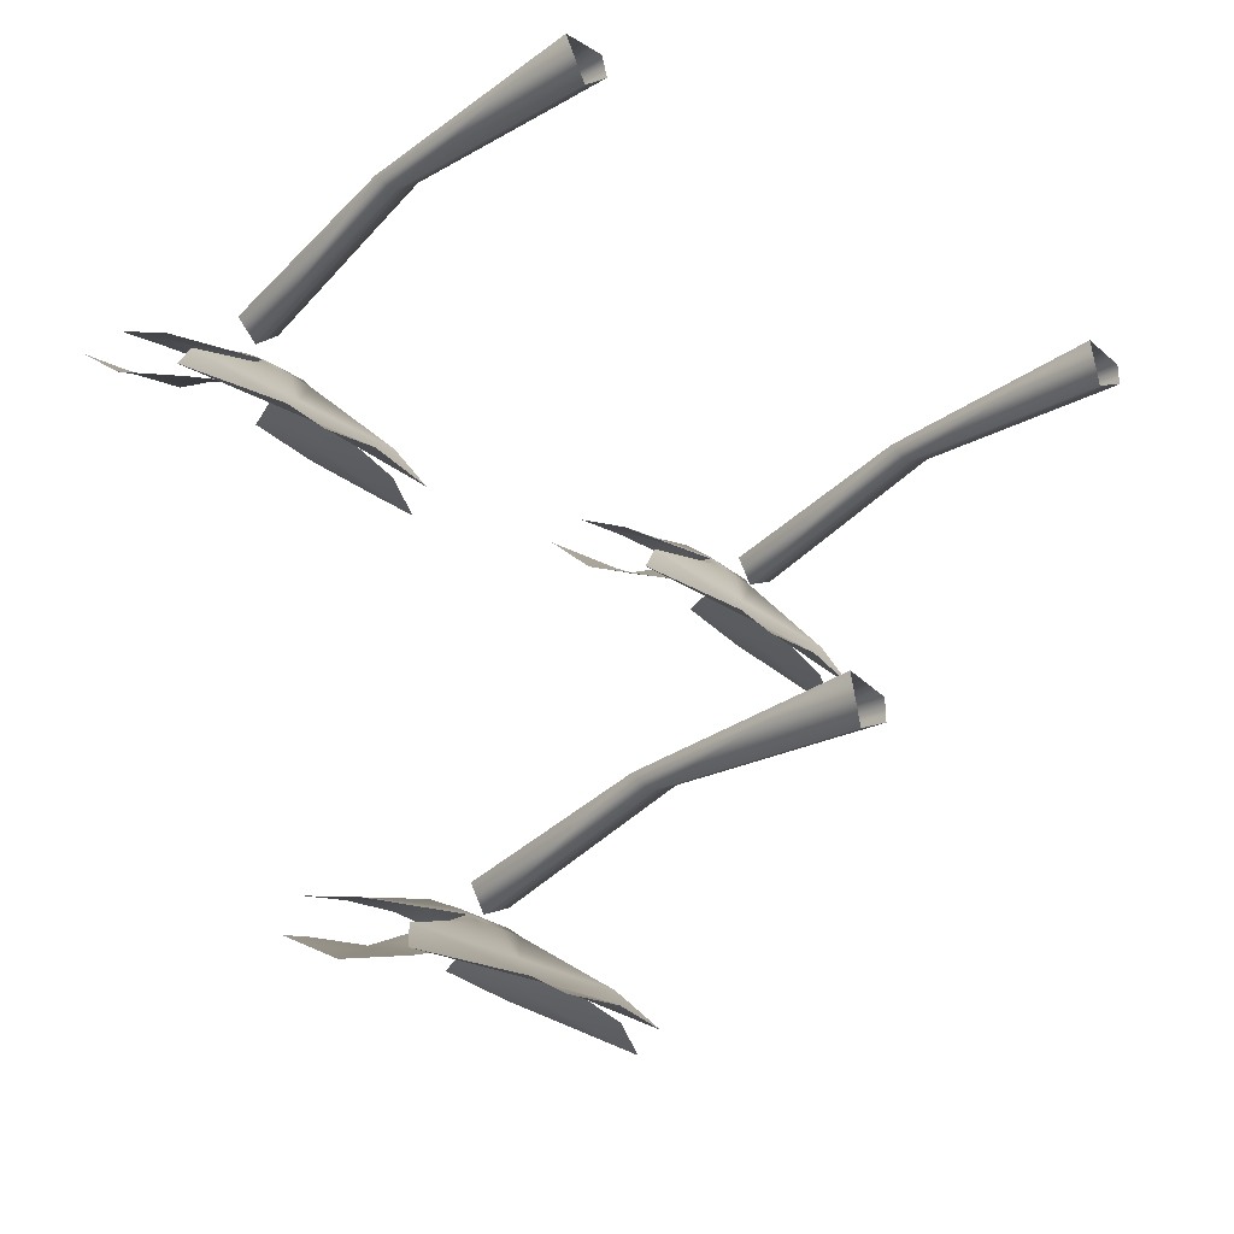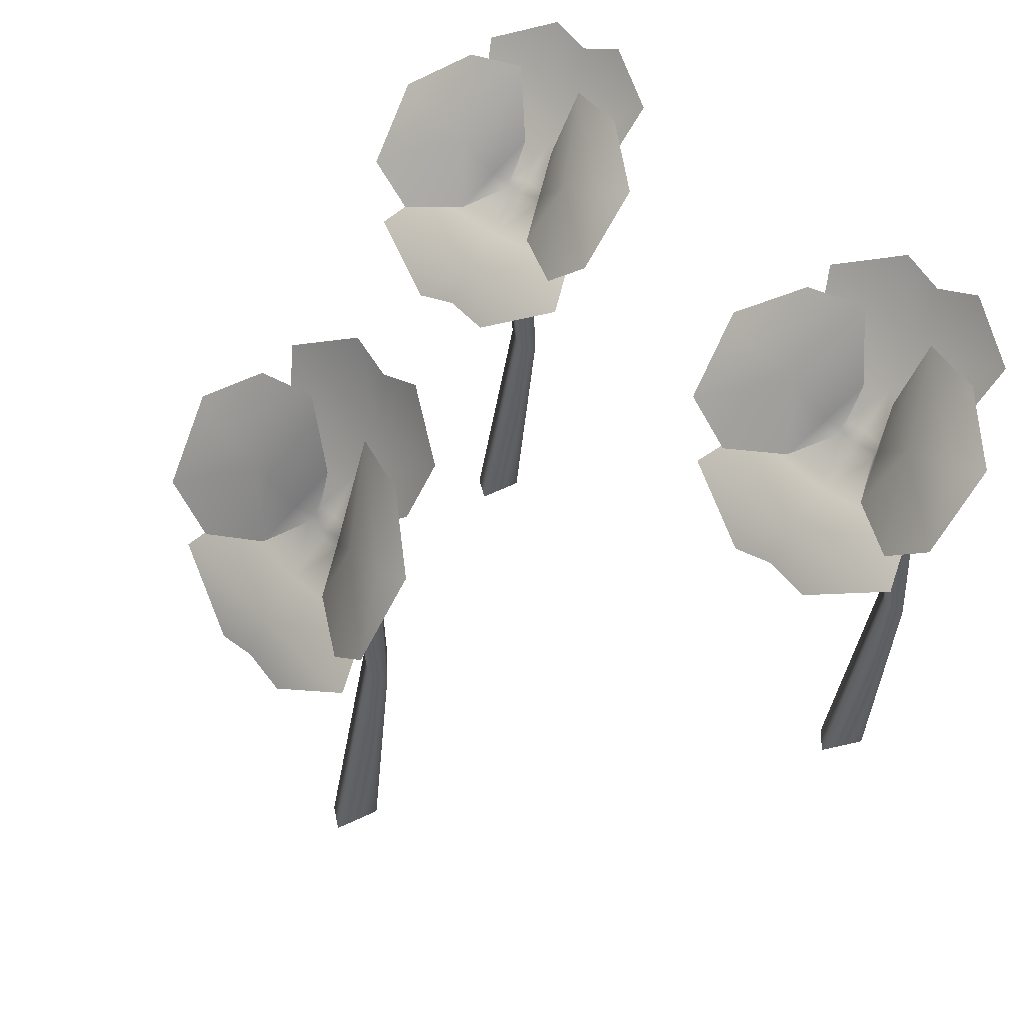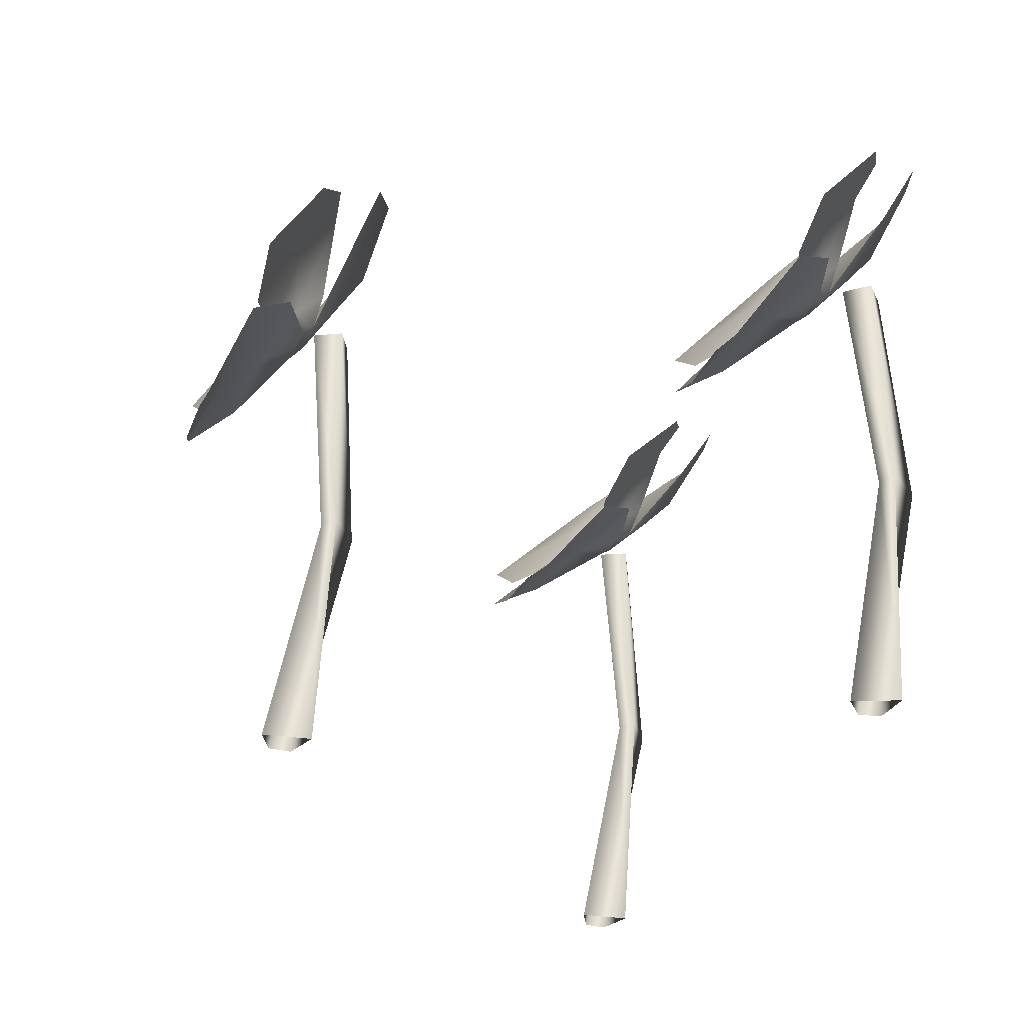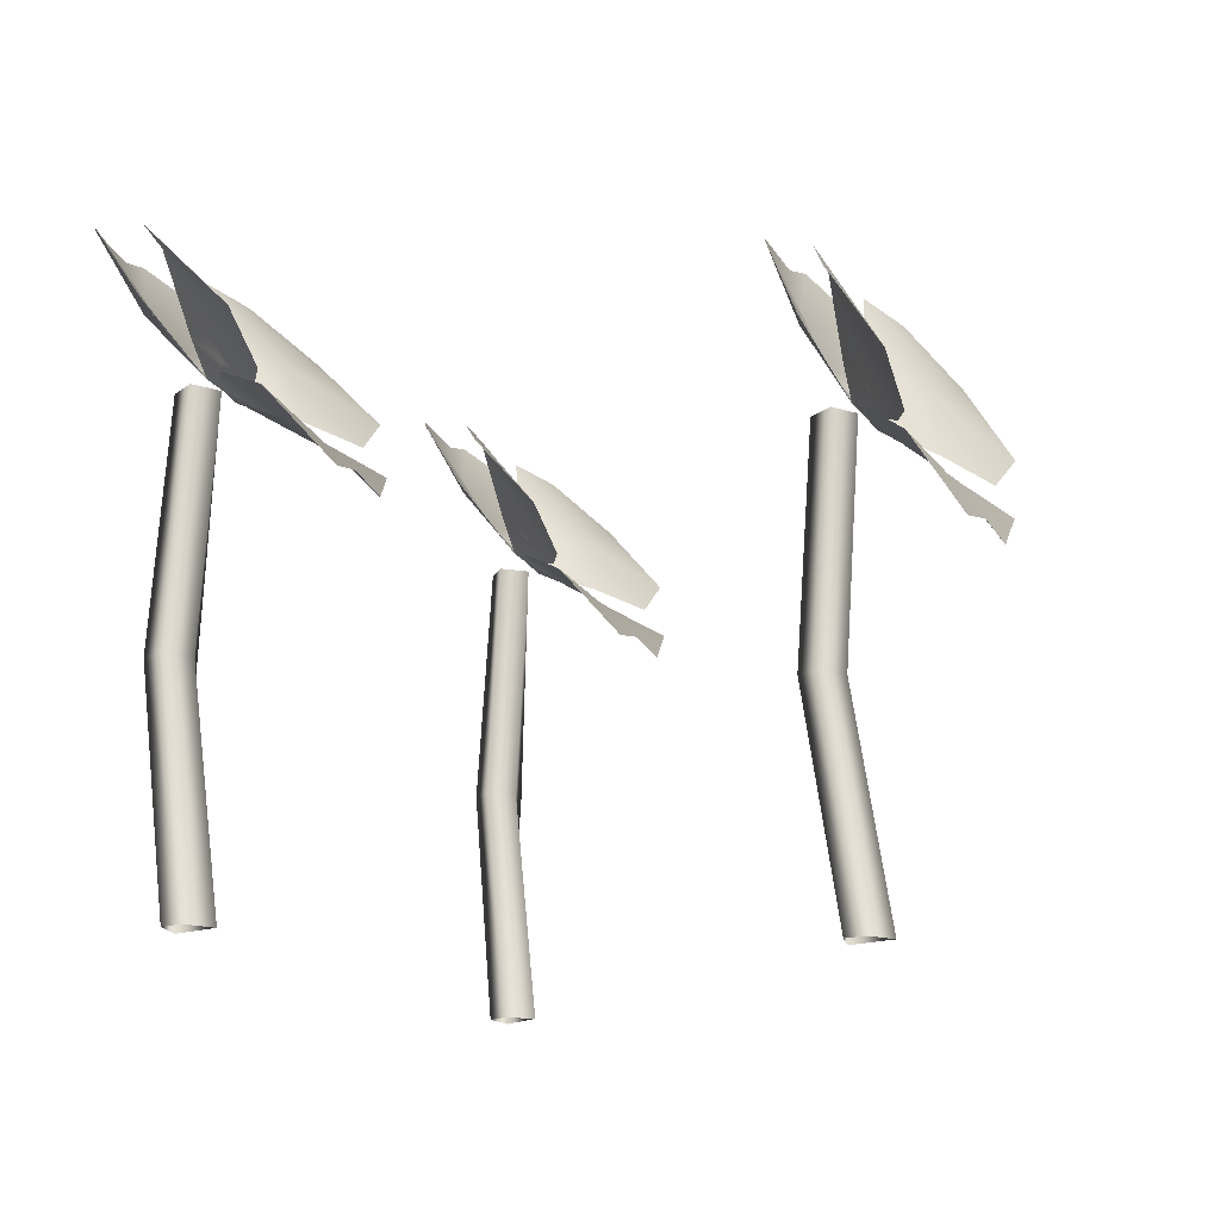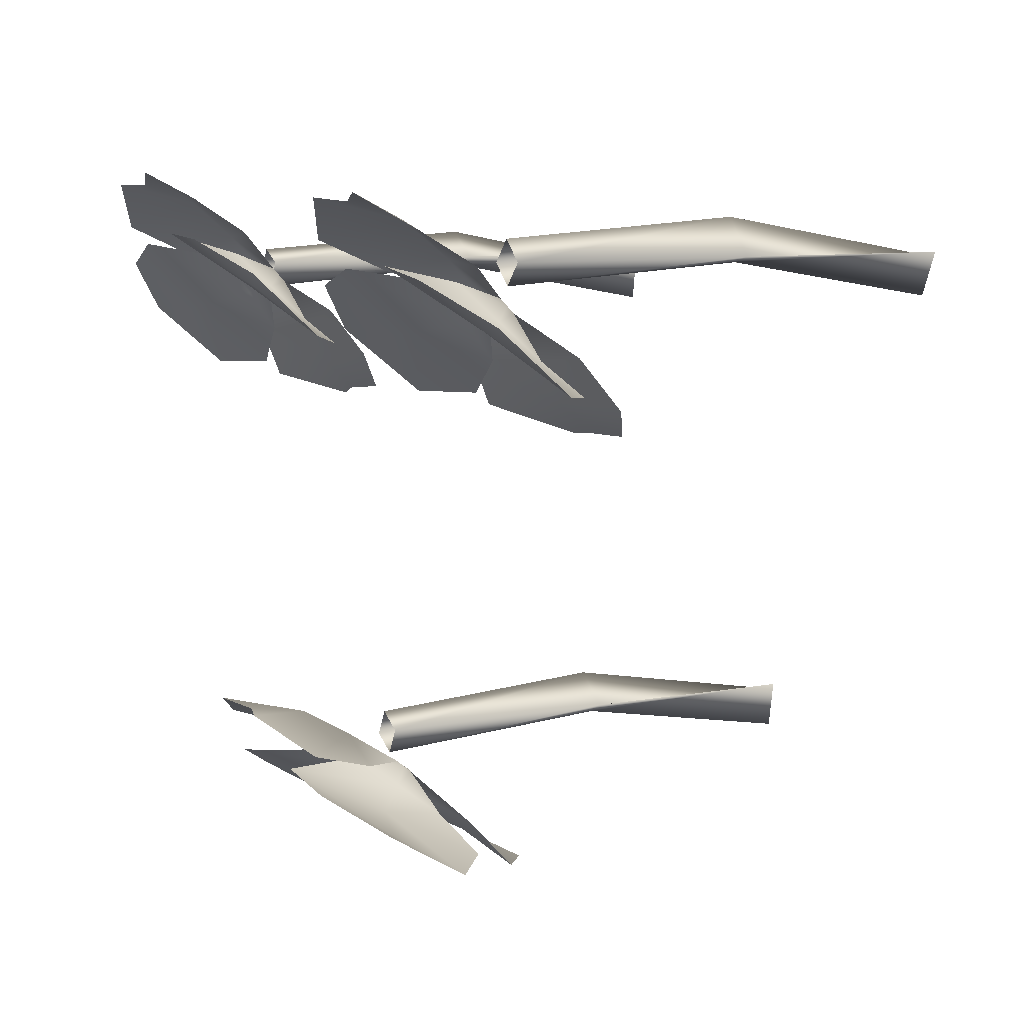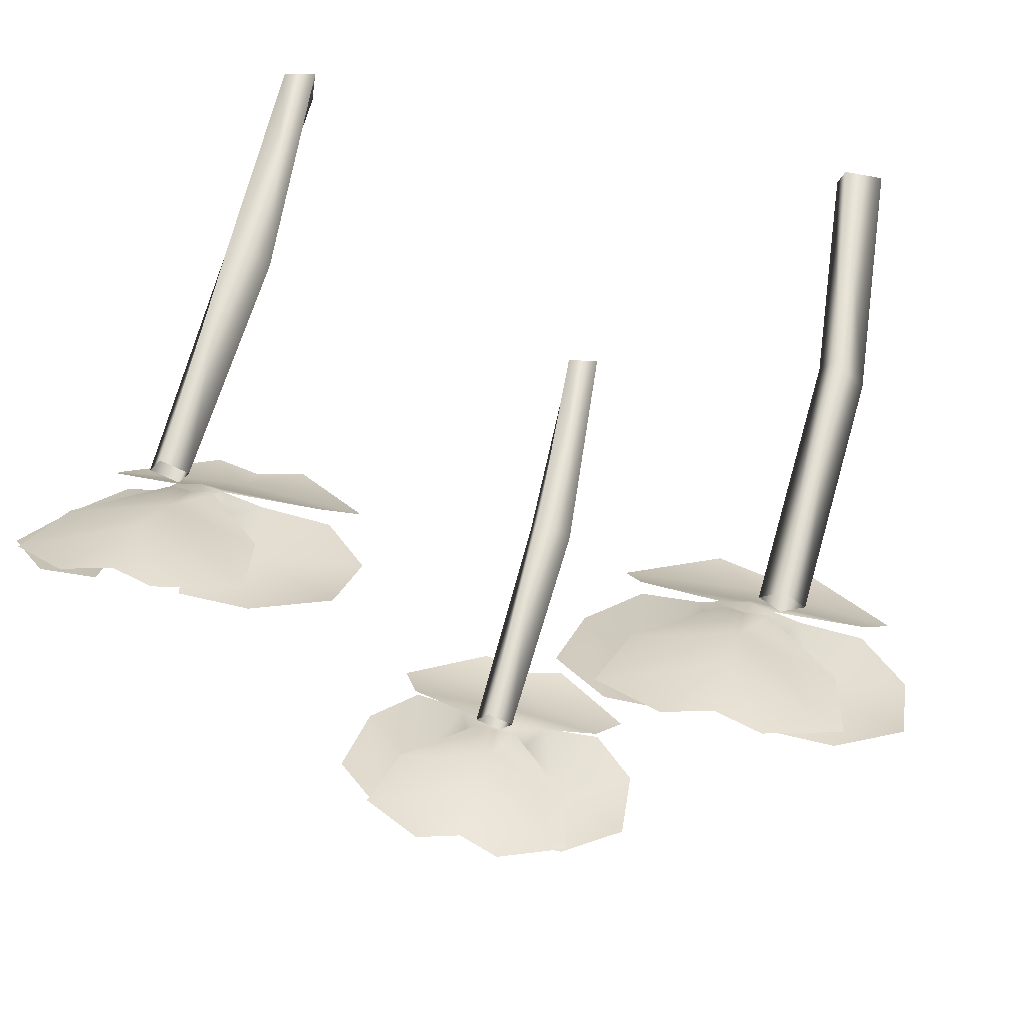
<metadata>
{"format":"obj","ext":"obj","renderer":"f3d","projection":"perspective","resolution":1024,"background":"white","views":[{"elev":-32.2,"azim":-37.5,"up":"+Z"},{"elev":44.0,"azim":-129.4,"up":"+Y"},{"elev":-31.9,"azim":-110.7,"up":"+Y"},{"elev":-16.5,"azim":118.5,"up":"+Y"},{"elev":8.9,"azim":-117.1,"up":"+Z"},{"elev":64.4,"azim":-165.4,"up":"+Z"}]}
</metadata>
<code>
o flower2_Plane.003
v -0.5768 0.4715 0.2494
v -0.5928 0.5295 0.2684
v -0.5336 0.5618 0.2952
v -0.514 0.4173 0.2323
v -0.5162 0.4053 0.2217
v -0.5892 0.3809 0.1897
v -0.609 0.3502 0.1519
v -0.5348 0.3043 0.1336
v -0.5115 0.4558 0.2403
v -0.5316 0.5284 0.2432
v -0.587 0.5223 0.232
v -0.6384 0.4781 0.2017
v -0.5896 0.3731 0.1598
v -0.5377 0.387 0.1857
v -0.6319 0.4069 0.1572
v -0.5606 0.4507 0.2015
v -0.5246 0.4214 0.213
v -0.5151 0.4113 0.227
v -0.6095 0.4646 0.1946
v -0.412 0.4722 0.2482
v -0.3962 0.5303 0.2669
v -0.4552 0.5621 0.2946
v -0.4944 0.5492 0.2915
v -0.4746 0.4174 0.232
v -0.4946 0.3428 0.1537
v -0.4942 0.5001 0.284
v -0.4943 0.4569 0.2585
v -0.4943 0.4189 0.2331
v -0.4725 0.4055 0.2214
v -0.3998 0.3817 0.1882
v -0.3803 0.3512 0.1502
v -0.4544 0.3047 0.133
v -0.4946 0.3139 0.1342
v -0.4945 0.3757 0.1857
v -0.4943 0.4003 0.2203
v -0.4773 0.456 0.24
v -0.4577 0.5287 0.2426
v -0.4024 0.5231 0.2306
v -0.3512 0.4792 0.1995
v -0.3998 0.3739 0.1583
v -0.4513 0.3873 0.185
v -0.3577 0.408 0.1551
v -0.4287 0.4513 0.2005
v -0.4643 0.4217 0.2125
v -0.4736 0.4115 0.2267
v -0.3801 0.4656 0.1929
v -0.4944 0.4117 0.2205
f 25 33 8 7
f 3 23 26 2
f 2 26 27 1
f 4 1 27 28
f 5 35 34 6
f 25 7 6 34
f 19 15 12
f 17 16 10 9
f 17 18 5 14
f 16 13 15 19
f 47 35 5 18
f 28 47 18 4
f 10 16 19 11
f 9 4 18 17
f 14 13 16 17
f 11 19 12
f 25 31 32 33
f 22 21 26 23
f 21 20 27 26
f 24 28 27 20
f 29 30 34 35
f 25 34 30 31
f 46 39 42
f 44 36 37 43
f 44 41 29 45
f 43 46 42 40
f 47 45 29 35
f 28 24 45 47
f 37 38 46 43
f 36 44 45 24
f 41 44 43 40
f 38 39 46
o flower2.001_Plane.003
v -0.3135 0.4802 0.7027
v -0.3232 0.5333 0.7354
v -0.259 0.558 0.7583
v -0.257 0.4295 0.665
v -0.2614 0.42 0.6527
v -0.3396 0.4044 0.6285
v -0.3667 0.3827 0.589
v -0.2987 0.3402 0.55
v -0.2512 0.4654 0.6802
v -0.2668 0.5361 0.7009
v -0.3235 0.5338 0.6978
v -0.3812 0.4979 0.6678
v -0.3451 0.403 0.5981
v -0.2892 0.4101 0.6176
v -0.3854 0.4375 0.6093
v -0.3059 0.4696 0.6495
v -0.2702 0.4378 0.6489
v -0.2592 0.4247 0.6589
v -0.3544 0.4856 0.6536
v -0.151 0.4776 0.6751
v -0.1294 0.5303 0.7026
v -0.1817 0.5568 0.7452
v -0.2215 0.5456 0.7459
v -0.2182 0.4289 0.6584
v -0.2539 0.3727 0.5708
v -0.2252 0.4992 0.7286
v -0.2314 0.4623 0.6952
v -0.2374 0.4305 0.6629
v -0.2183 0.4194 0.6454
v -0.153 0.4015 0.5969
v -0.1412 0.3792 0.5507
v -0.2194 0.3389 0.5366
v -0.2584 0.3485 0.5461
v -0.2471 0.3982 0.6084
v -0.2403 0.415 0.6468
v -0.2176 0.4649 0.6745
v -0.1939 0.535 0.6886
v -0.1415 0.5309 0.667
v -0.09801 0.4935 0.6198
v -0.1579 0.4001 0.5664
v -0.204 0.4088 0.6032
v -0.1151 0.4333 0.5635
v -0.1759 0.4676 0.6275
v -0.2108 0.4368 0.6388
v -0.2183 0.4241 0.6519
v -0.1283 0.4821 0.6152
v -0.2397 0.426 0.6494
f 72 80 55 54
f 50 70 73 49
f 49 73 74 48
f 51 48 74 75
f 52 82 81 53
f 72 54 53 81
f 66 62 59
f 64 63 57 56
f 64 65 52 61
f 63 60 62 66
f 94 82 52 65
f 75 94 65 51
f 57 63 66 58
f 56 51 65 64
f 61 60 63 64
f 58 66 59
f 72 78 79 80
f 69 68 73 70
f 68 67 74 73
f 71 75 74 67
f 76 77 81 82
f 72 81 77 78
f 93 86 89
f 91 83 84 90
f 91 88 76 92
f 90 93 89 87
f 94 92 76 82
f 75 71 92 94
f 84 85 93 90
f 83 91 92 71
f 88 91 90 87
f 85 86 93
o flower2.002_Plane.003
v -0.7881 0.4712 0.6921
v -0.8021 0.5257 0.7208
v -0.741 0.5533 0.7483
v -0.7271 0.4201 0.6628
v -0.7302 0.41 0.6507
v -0.8053 0.3909 0.62
v -0.8279 0.3665 0.5793
v -0.7555 0.3238 0.5495
v -0.7237 0.457 0.6764
v -0.7427 0.5283 0.6917
v -0.7988 0.5242 0.6833
v -0.8525 0.4852 0.6499
v -0.8077 0.3878 0.5894
v -0.7542 0.3975 0.6137
v -0.8497 0.4217 0.5947
v -0.7752 0.4581 0.6405
v -0.7389 0.4272 0.6451
v -0.7287 0.4151 0.6567
v -0.8243 0.473 0.639
v -0.6237 0.4717 0.6804
v -0.6061 0.5262 0.7068
v -0.6628 0.5535 0.7427
v -0.7023 0.5413 0.7402
v -0.6879 0.4203 0.66
v -0.7137 0.3586 0.5726
v -0.7032 0.494 0.7252
v -0.7053 0.4552 0.6935
v -0.7075 0.4216 0.6626
v -0.6866 0.4101 0.6476
v -0.6164 0.3915 0.6066
v -0.5997 0.3672 0.5631
v -0.6753 0.324 0.5438
v -0.7153 0.3331 0.5489
v -0.7111 0.3862 0.6092
v -0.7085 0.4052 0.6471
v -0.6896 0.4571 0.674
v -0.669 0.5285 0.6865
v -0.6147 0.5247 0.6702
v -0.566 0.486 0.6295
v -0.6184 0.3884 0.5759
v -0.668 0.3977 0.6076
v -0.5762 0.4225 0.5753
v -0.6437 0.4584 0.6312
v -0.6788 0.4274 0.6408
v -0.6872 0.4152 0.6538
v -0.5954 0.4736 0.6228
v -0.7084 0.4164 0.6491
f 119 127 102 101
f 97 117 120 96
f 96 120 121 95
f 98 95 121 122
f 99 129 128 100
f 119 101 100 128
f 113 109 106
f 111 110 104 103
f 111 112 99 108
f 110 107 109 113
f 141 129 99 112
f 122 141 112 98
f 104 110 113 105
f 103 98 112 111
f 108 107 110 111
f 105 113 106
f 119 125 126 127
f 116 115 120 117
f 115 114 121 120
f 118 122 121 114
f 123 124 128 129
f 119 128 124 125
f 140 133 136
f 138 130 131 137
f 138 135 123 139
f 137 140 136 134
f 141 139 123 129
f 122 118 139 141
f 131 132 140 137
f 130 138 139 118
f 135 138 137 134
f 132 133 140
o flowerStem.001_Plane.005
v -0.1869 0 0.654
v -0.2093 0.4182 0.6817
v -0.217 0 0.6645
v -0.233 0.4182 0.6697
v -0.211 0 0.6223
v -0.221 0.4182 0.646
v -0.1873 0 0.6343
v -0.1973 0.4182 0.658
v -0.2048 0.2091 0.6954
v -0.239 0.2091 0.6717
v -0.2225 0.2091 0.6617
v -0.1988 0.2091 0.6737
f 150 143 145 151
f 151 145 147 152
f 152 147 149 153
f 153 149 143 150
f 148 153 150 142
f 146 152 153 148
f 144 151 152 146
f 142 150 151 144
o flowerStem.002_Plane.006
v -0.7046 0 0.6897
v -0.7336 0.4182 0.7104
v -0.7363 0 0.6917
v -0.7532 0.4182 0.6924
v -0.7192 0 0.6527
v -0.7352 0.4182 0.6728
v -0.6996 0 0.6707
v -0.7156 0.4182 0.6908
v -0.733 0.2091 0.7248
v -0.7596 0.2091 0.6927
v -0.741 0.2091 0.6875
v -0.7214 0.2091 0.7055
f 162 155 157 163
f 163 157 159 164
f 164 159 161 165
f 165 161 155 162
f 160 165 162 154
f 158 164 165 160
f 156 163 164 158
f 154 162 163 156
o flowerStem_Plane.004
v -0.4645 0 0.2459
v -0.4875 0.4182 0.2731
v -0.4948 0 0.2557
v -0.5109 0.4182 0.2605
v -0.4878 0 0.2136
v -0.4983 0.4182 0.2371
v -0.4644 0 0.2262
v -0.4749 0.4182 0.2497
v -0.4834 0.2091 0.2869
v -0.517 0.2091 0.2623
v -0.5003 0.2091 0.2527
v -0.4769 0.2091 0.2653
f 174 167 169 175
f 175 169 171 176
f 176 171 173 177
f 177 173 167 174
f 172 177 174 166
f 170 176 177 172
f 168 175 176 170
f 166 174 175 168

</code>
